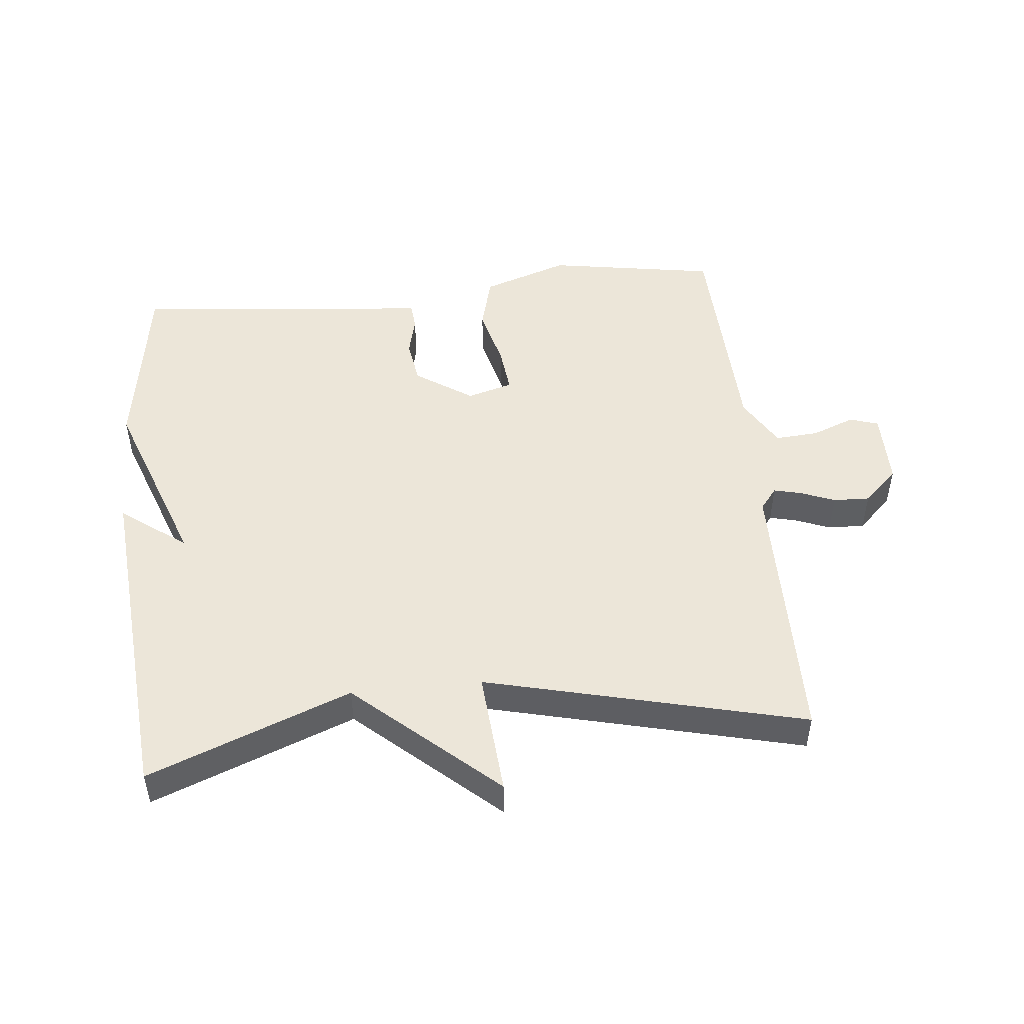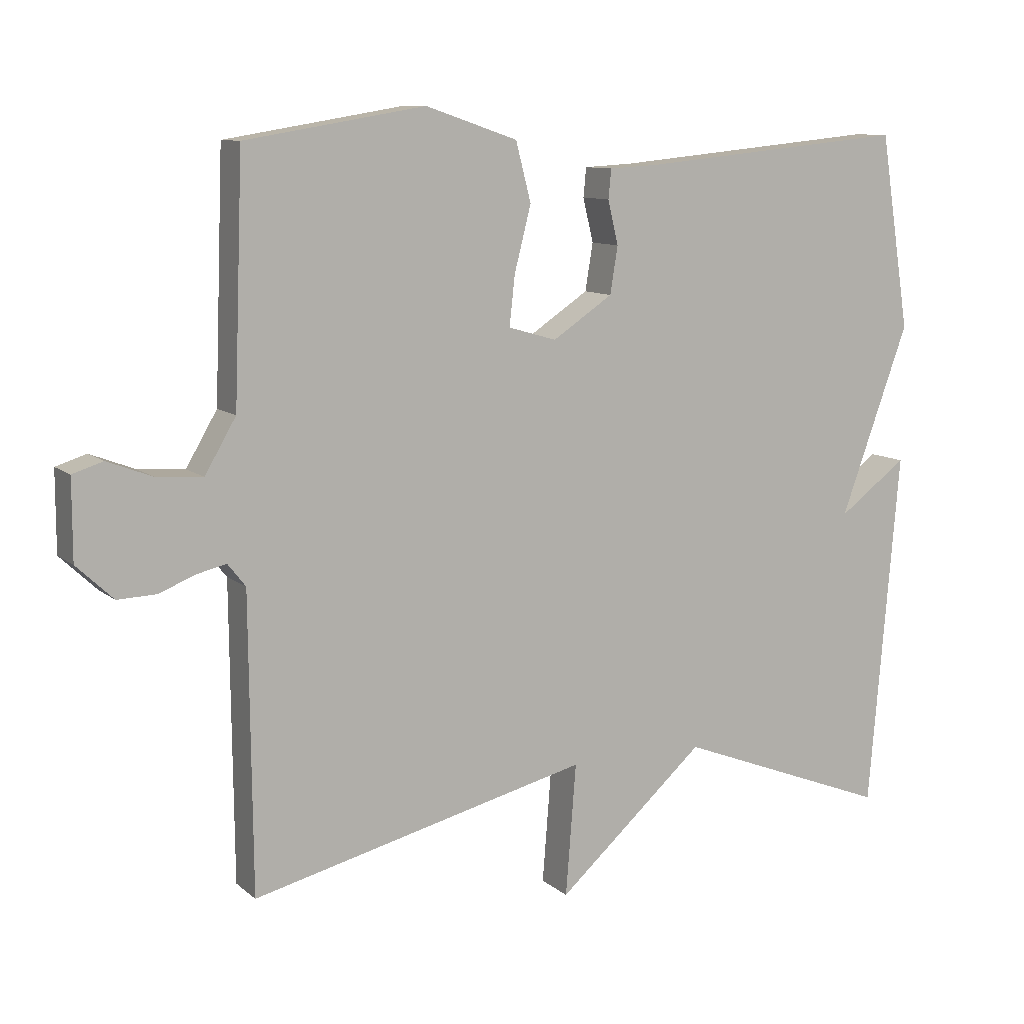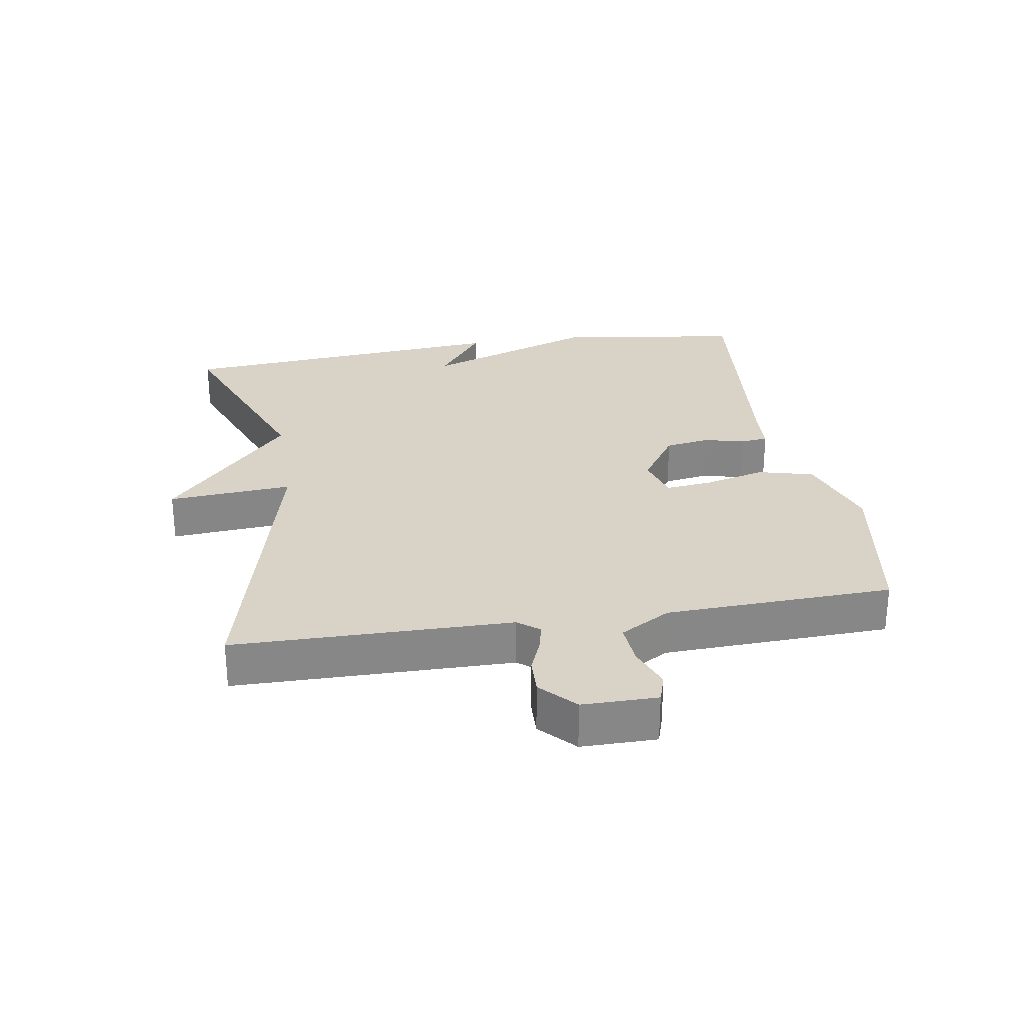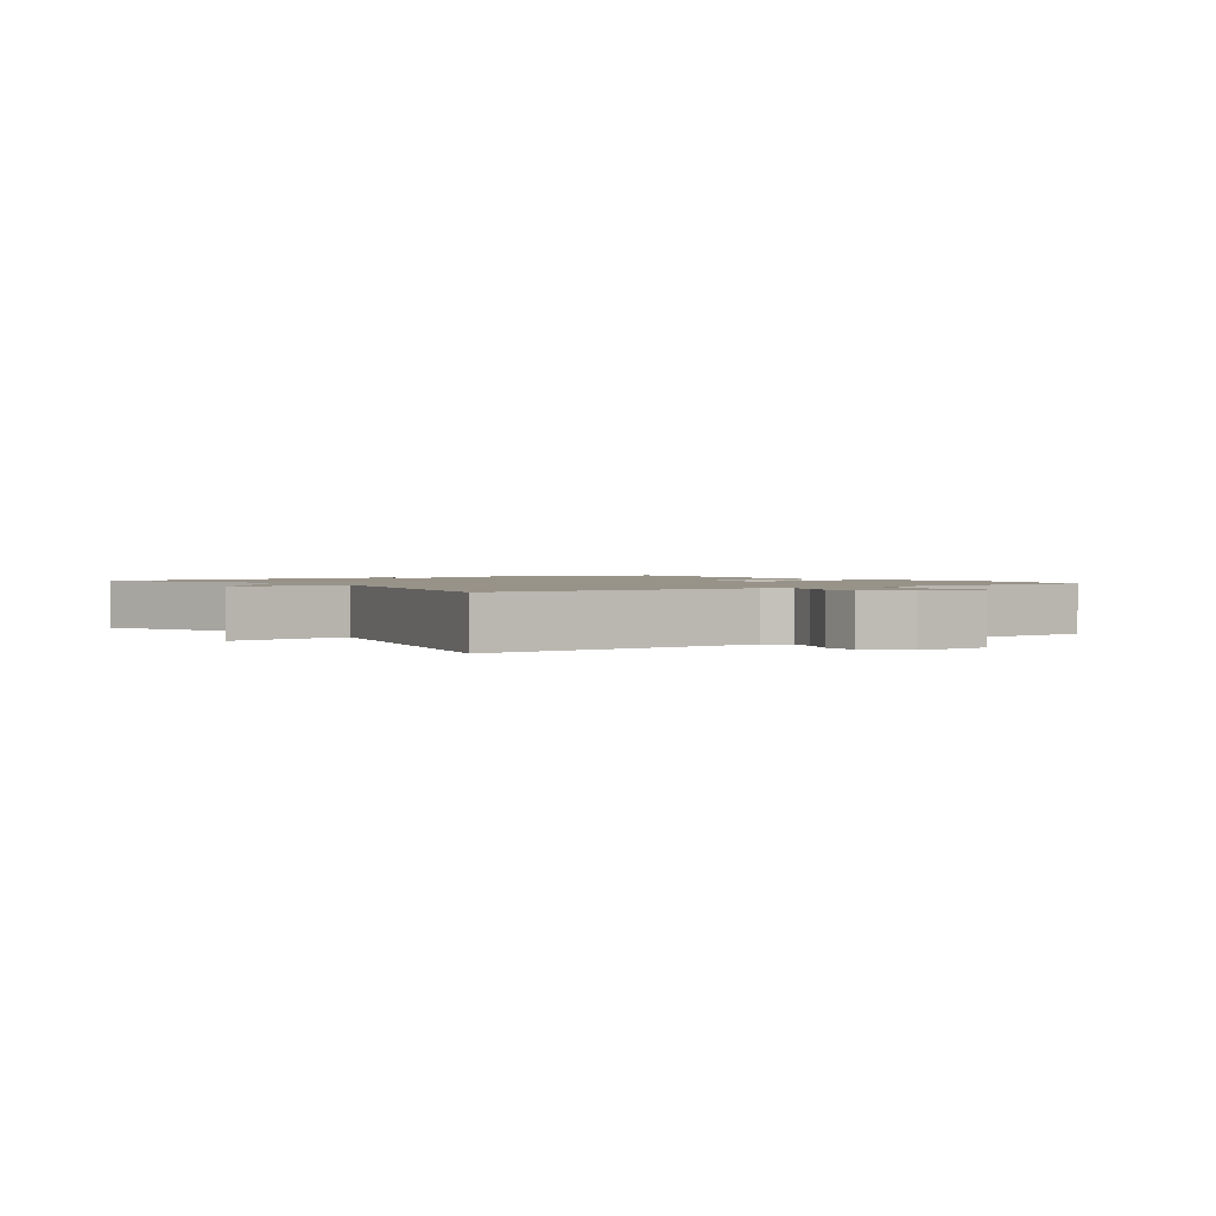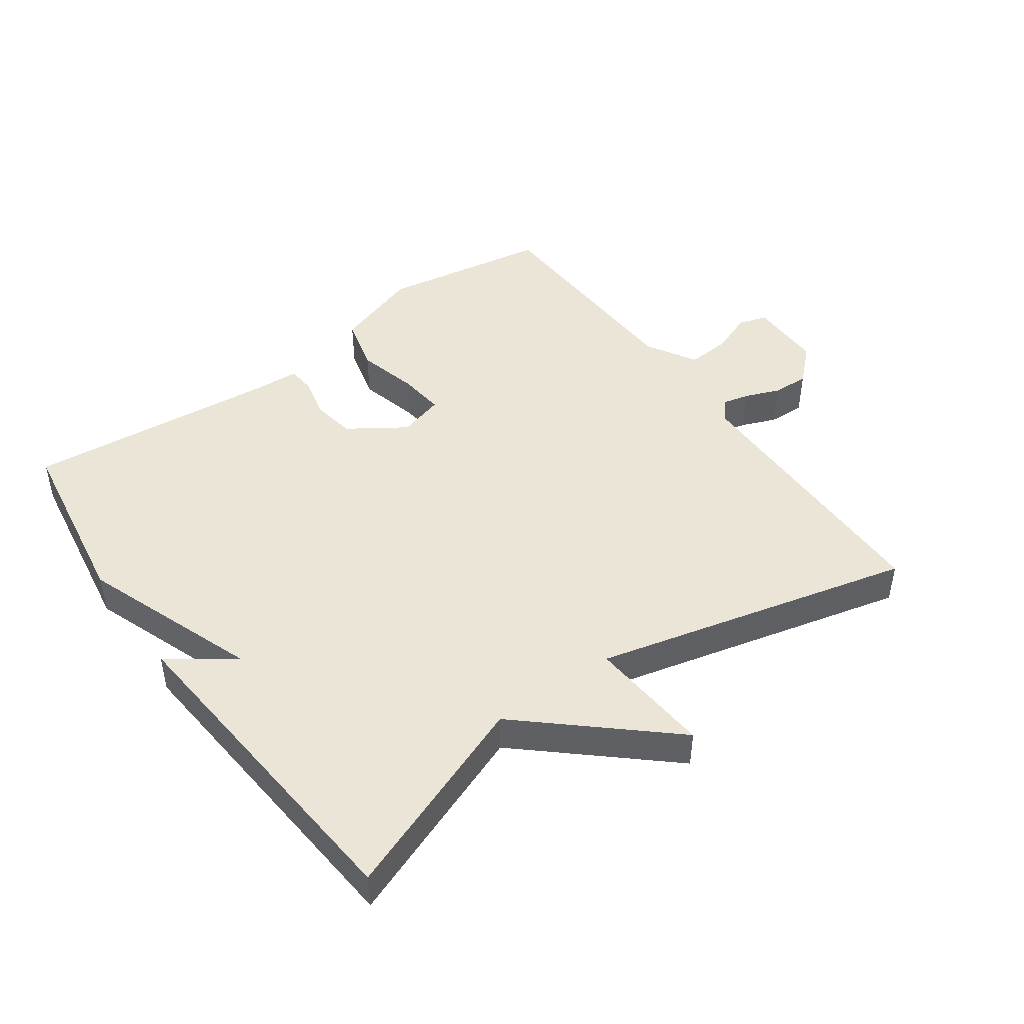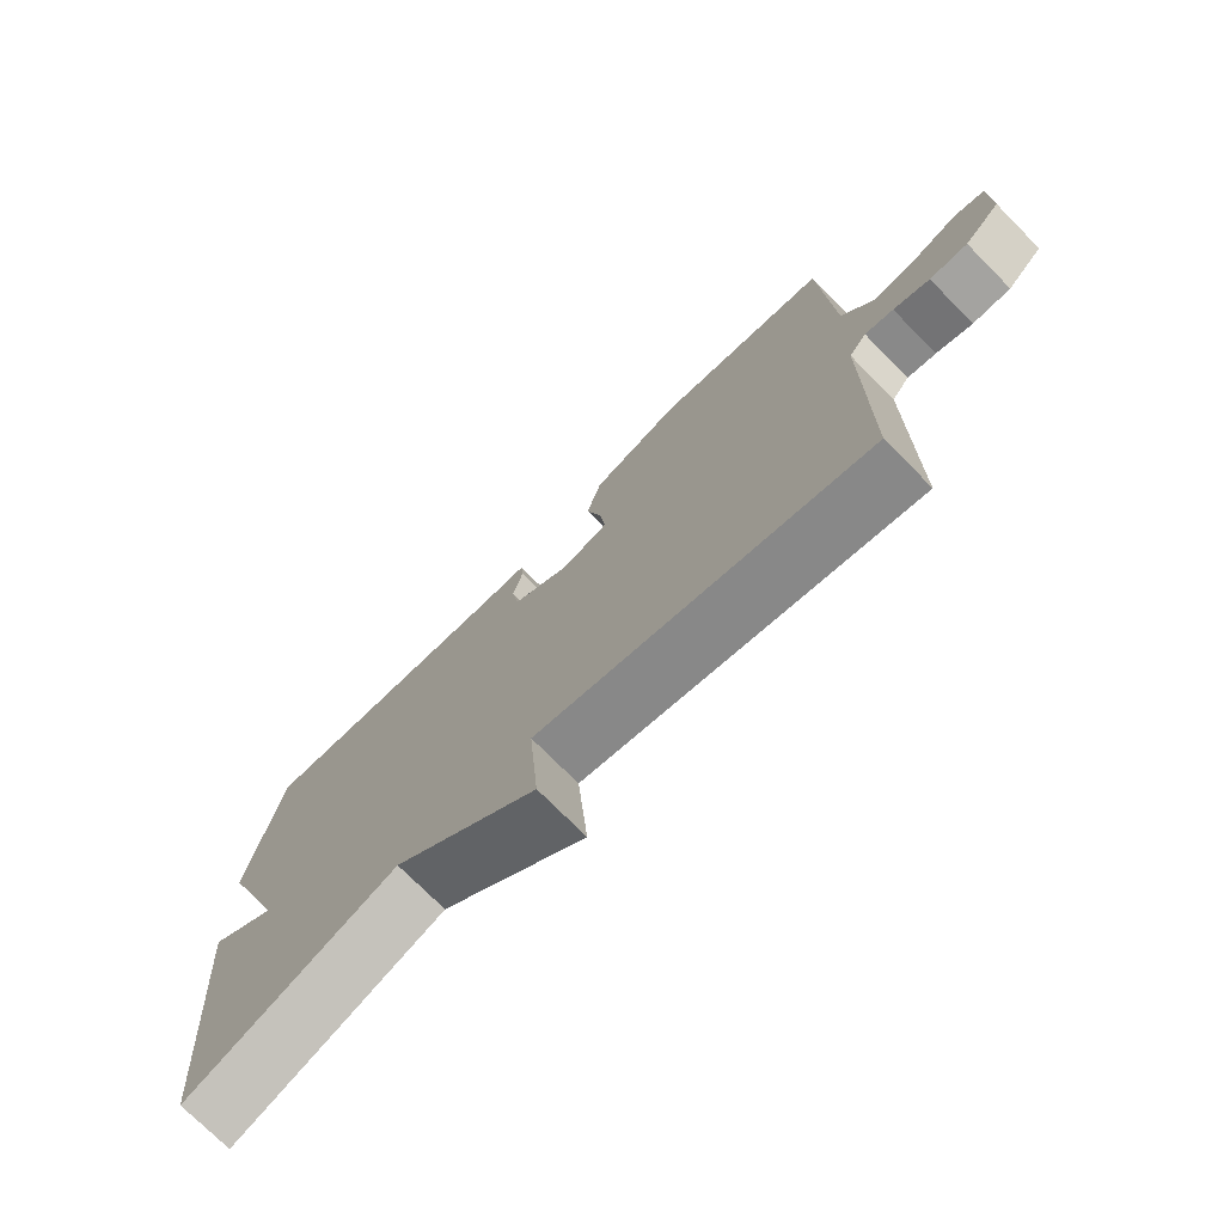
<metadata>
{"format":"obj","ext":"obj","renderer":"f3d","projection":"perspective","resolution":1024,"background":"white","views":[{"elev":49.4,"azim":174.2,"up":"+Y"},{"elev":10.0,"azim":-27.6,"up":"+Z"},{"elev":27.9,"azim":-99.2,"up":"+Y"},{"elev":1.6,"azim":-125.7,"up":"+Y"},{"elev":46.0,"azim":144.4,"up":"+Y"},{"elev":-74.4,"azim":-135.2,"up":"+Z"}]}
</metadata>
<code>
v -0.5 0.07 0.5
v -0.24 0.07 0.543
v -0.107 0.07 0.498
v -0.085 0.07 0.413
v -0.109 0.07 0.319
v -0.117 0.07 0.247
v -0.047 0.07 0.227
v 0.04 0.07 0.285
v 0.051 0.07 0.353
v 0.036 0.07 0.416
v 0.04 0.07 0.458
v 0.111 0.07 0.462
v 0.5 0.07 0.5
v 0.544 0.07 0.218
v 0.444 0.07 -0.056
v 0.544 0.07 0.018
v 0.5 0.07 -0.5
v 0.189 0.07 -0.38
v -0.026 0.07 -0.571
v -0.011 0.07 -0.38
v -0.5 0.07 -0.5
v -0.504 0.07 -0.074
v -0.53 0.07 -0.041
v -0.572 0.07 -0.051
v -0.625 0.07 -0.072
v -0.681 0.07 -0.074
v -0.734 0.07 -0.024
v -0.734 0.07 0.091
v -0.69 0.07 0.105
v -0.625 0.07 0.08
v -0.558 0.07 0.075
v -0.513 0.07 0.152
v -0.5 0 0.5
v -0.24 0 0.543
v -0.107 0 0.498
v -0.085 0 0.413
v -0.109 0 0.319
v -0.117 0 0.247
v -0.047 0 0.227
v 0.04 0 0.285
v 0.051 0 0.353
v 0.036 0 0.416
v 0.04 0 0.458
v 0.111 0 0.462
v 0.5 0 0.5
v 0.544 0 0.218
v 0.444 0 -0.056
v 0.544 0 0.018
v 0.5 0 -0.5
v 0.189 0 -0.38
v -0.026 0 -0.571
v -0.011 0 -0.38
v -0.5 0 -0.5
v -0.504 0 -0.074
v -0.53 0 -0.041
v -0.572 0 -0.051
v -0.625 0 -0.072
v -0.681 0 -0.074
v -0.734 0 -0.024
v -0.734 0 0.091
v -0.69 0 0.105
v -0.625 0 0.08
v -0.558 0 0.075
v -0.513 0 0.152
f 28 29 30
f 27 28 30
f 26 27 30
f 25 26 30
f 24 25 30
f 23 24 30 31
f 22 23 31 32
f 20 21 22
f 18 19 20
f 22 32 1
f 20 22 1
f 18 20 1
f 15 16 17 18
f 14 15 18
f 13 14 18
f 12 13 18
f 9 10 11 12
f 8 9 12 18
f 3 4 5
f 2 3 5
f 1 2 5
f 1 5 6
f 18 1 6
f 7 8 18
f 6 7 18
f 62 61 60
f 62 60 59
f 62 59 58
f 62 58 57
f 62 57 56
f 63 62 56 55
f 64 63 55 54
f 54 53 52
f 52 51 50
f 33 64 54
f 33 54 52
f 33 52 50
f 50 49 48 47
f 50 47 46
f 50 46 45
f 50 45 44
f 44 43 42 41
f 50 44 41 40
f 37 36 35
f 37 35 34
f 37 34 33
f 38 37 33
f 38 33 50
f 50 40 39
f 50 39 38
f 1 33 34 2
f 2 34 35 3
f 3 35 36 4
f 4 36 37 5
f 5 37 38 6
f 6 38 39 7
f 7 39 40 8
f 8 40 41 9
f 9 41 42 10
f 10 42 43 11
f 11 43 44 12
f 12 44 45 13
f 13 45 46 14
f 14 46 47 15
f 15 47 48 16
f 16 48 49 17
f 17 49 50 18
f 18 50 51 19
f 19 51 52 20
f 20 52 53 21
f 21 53 54 22
f 22 54 55 23
f 23 55 56 24
f 24 56 57 25
f 25 57 58 26
f 26 58 59 27
f 27 59 60 28
f 28 60 61 29
f 29 61 62 30
f 30 62 63 31
f 31 63 64 32
f 32 64 33 1

</code>
